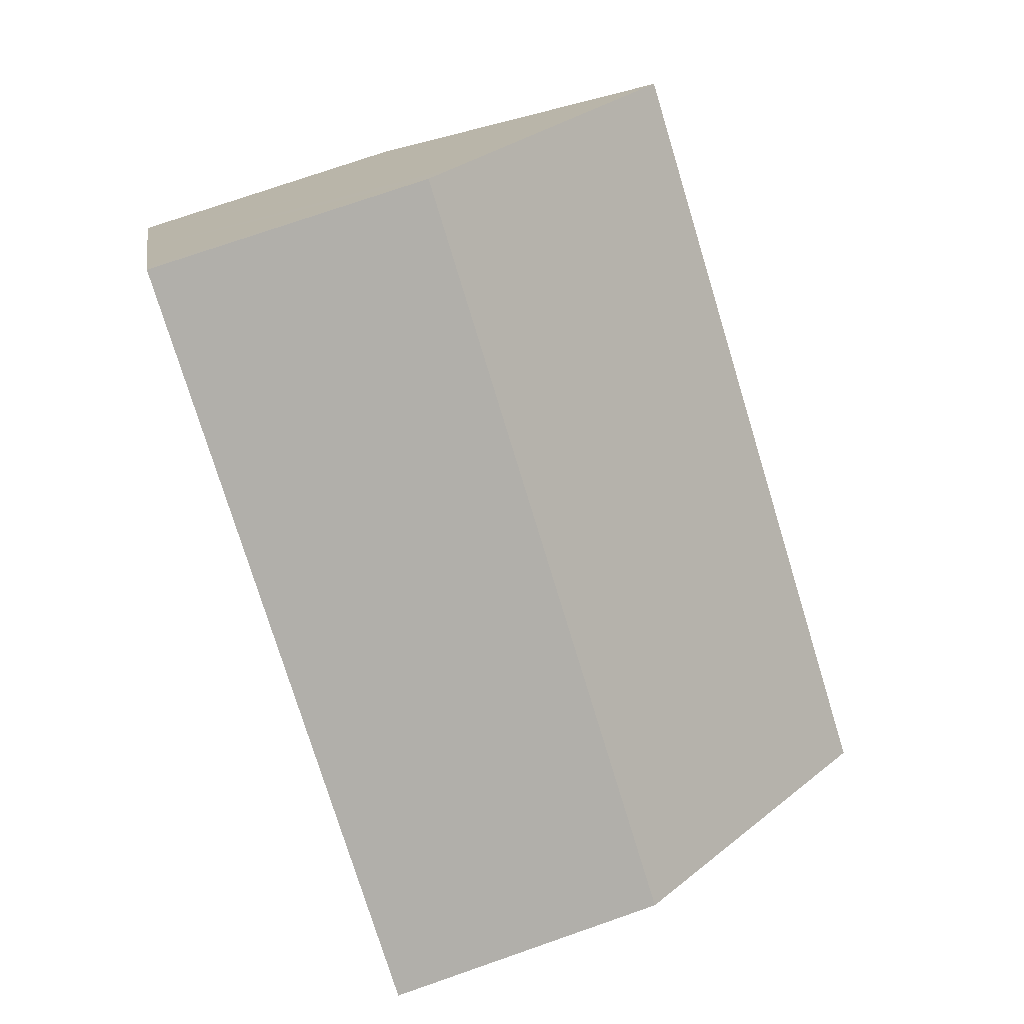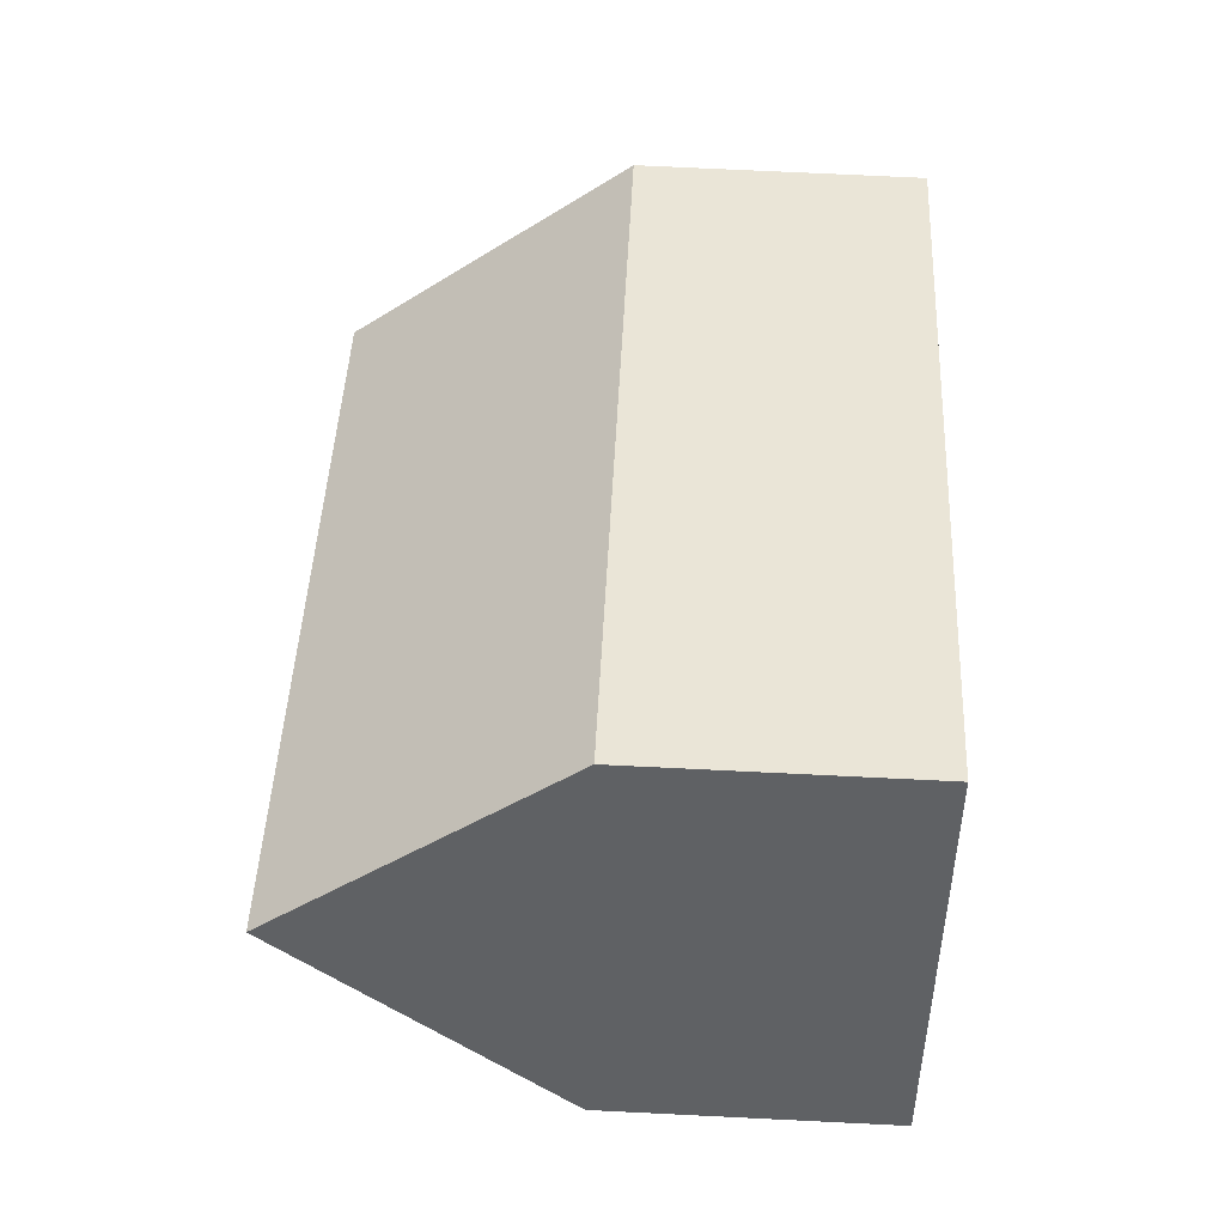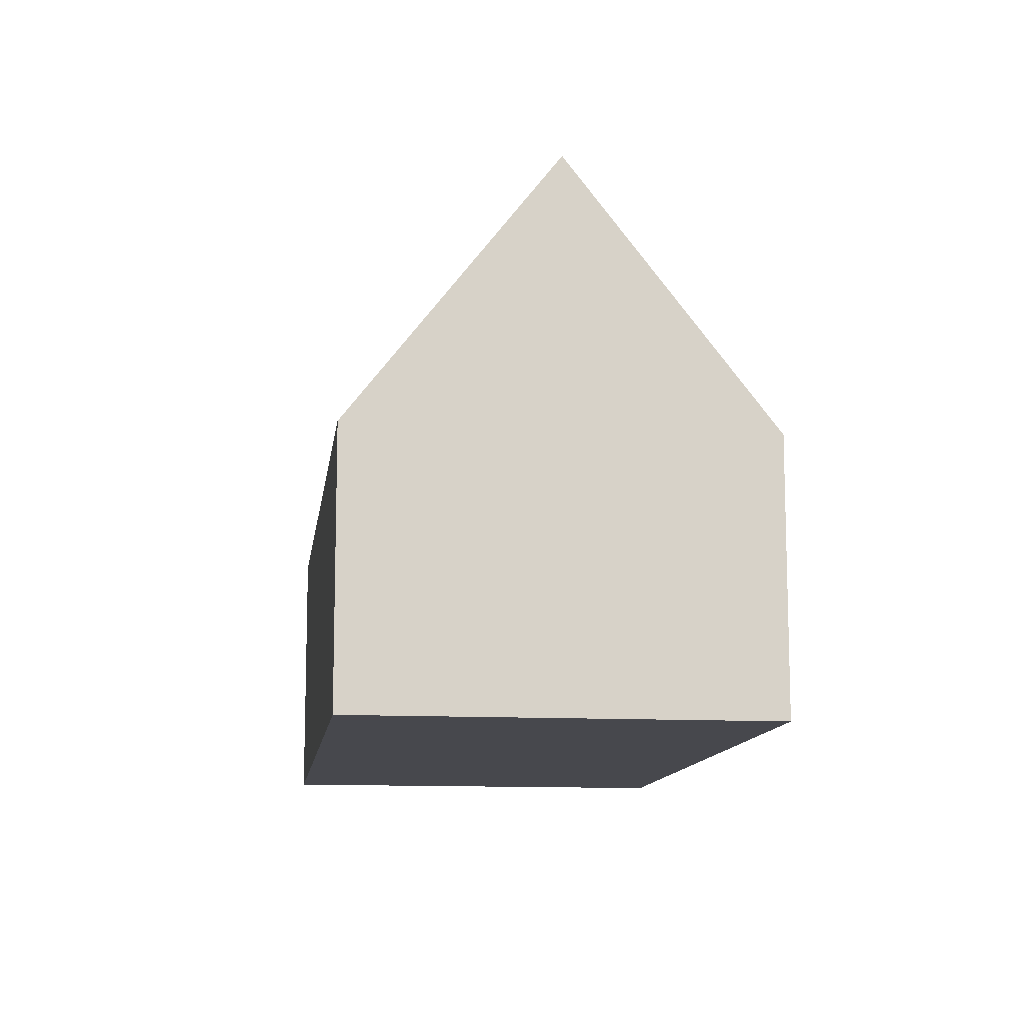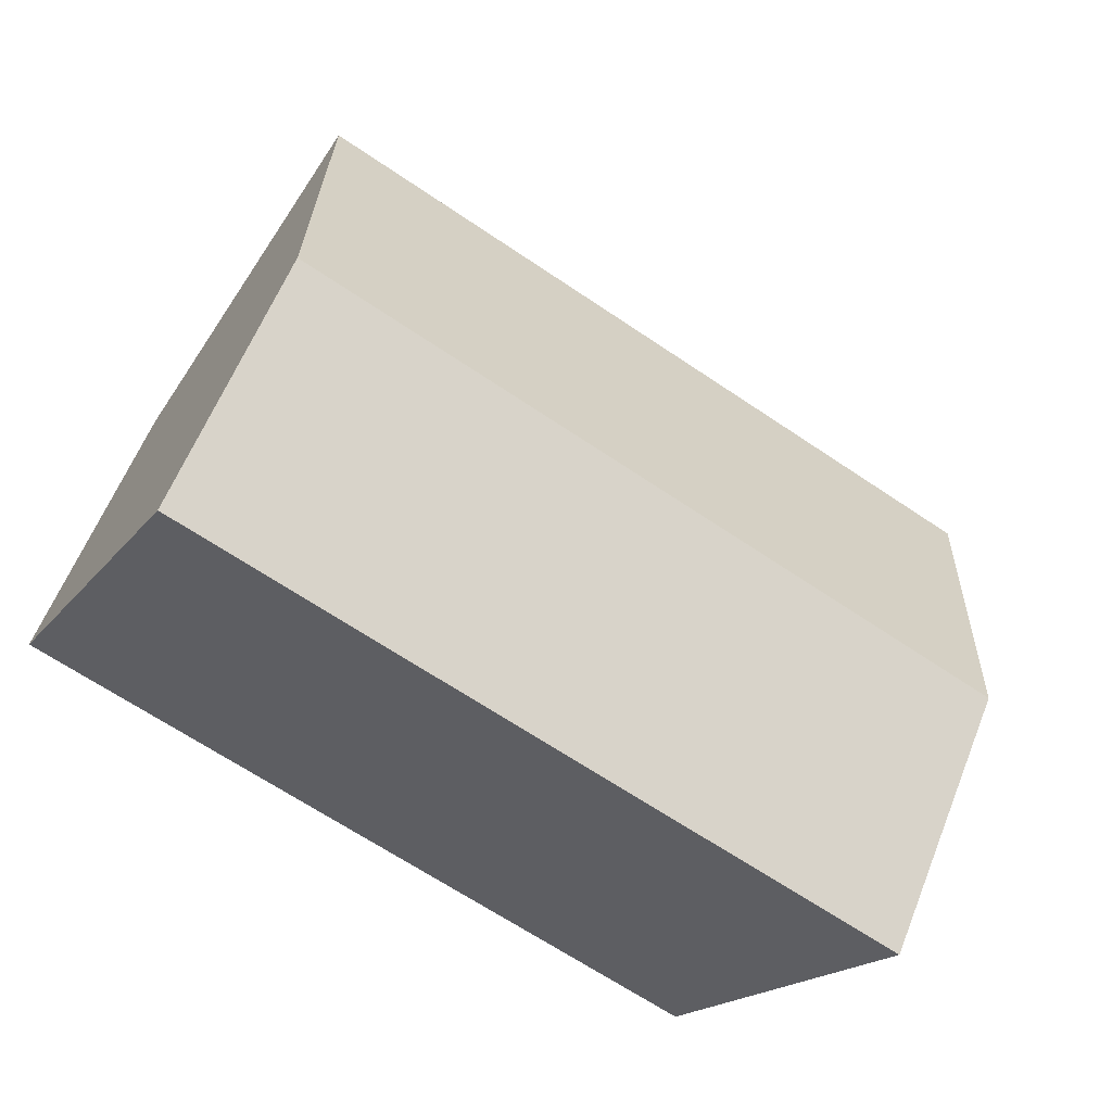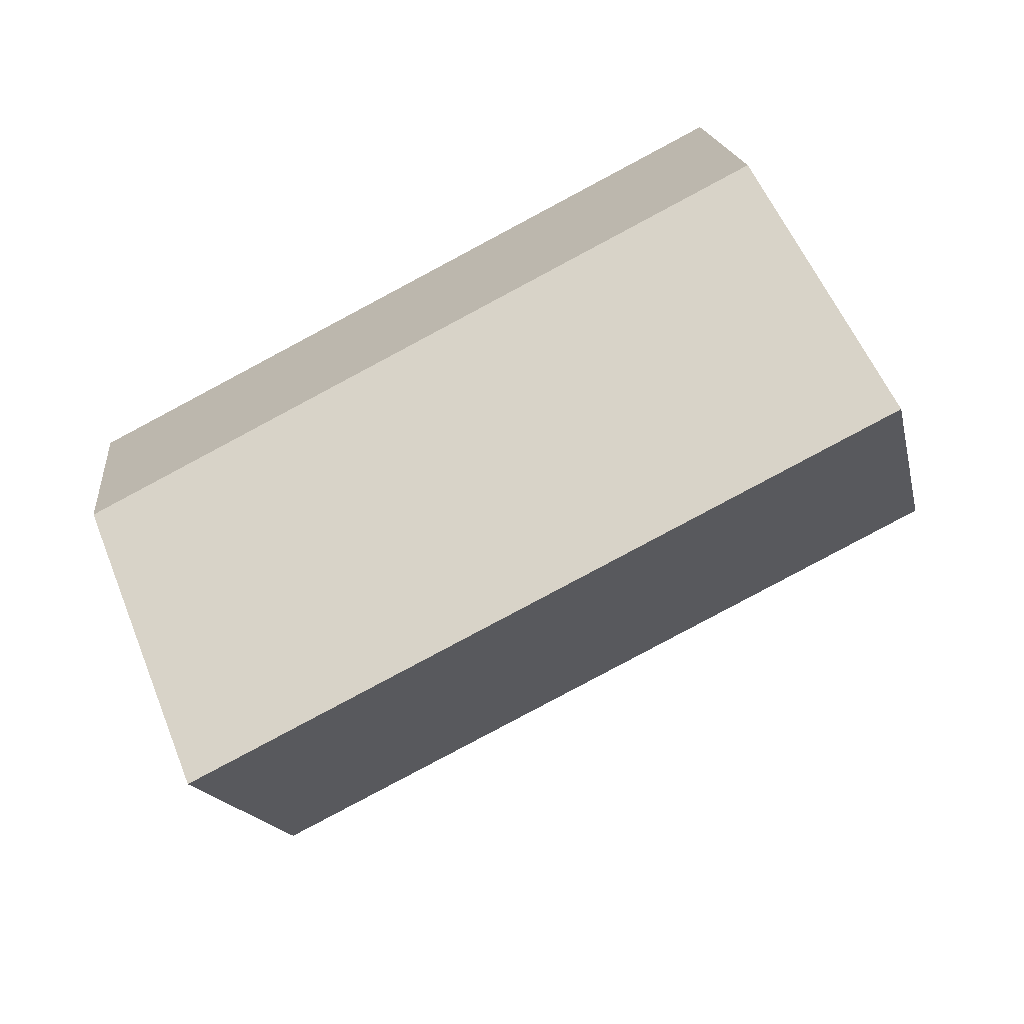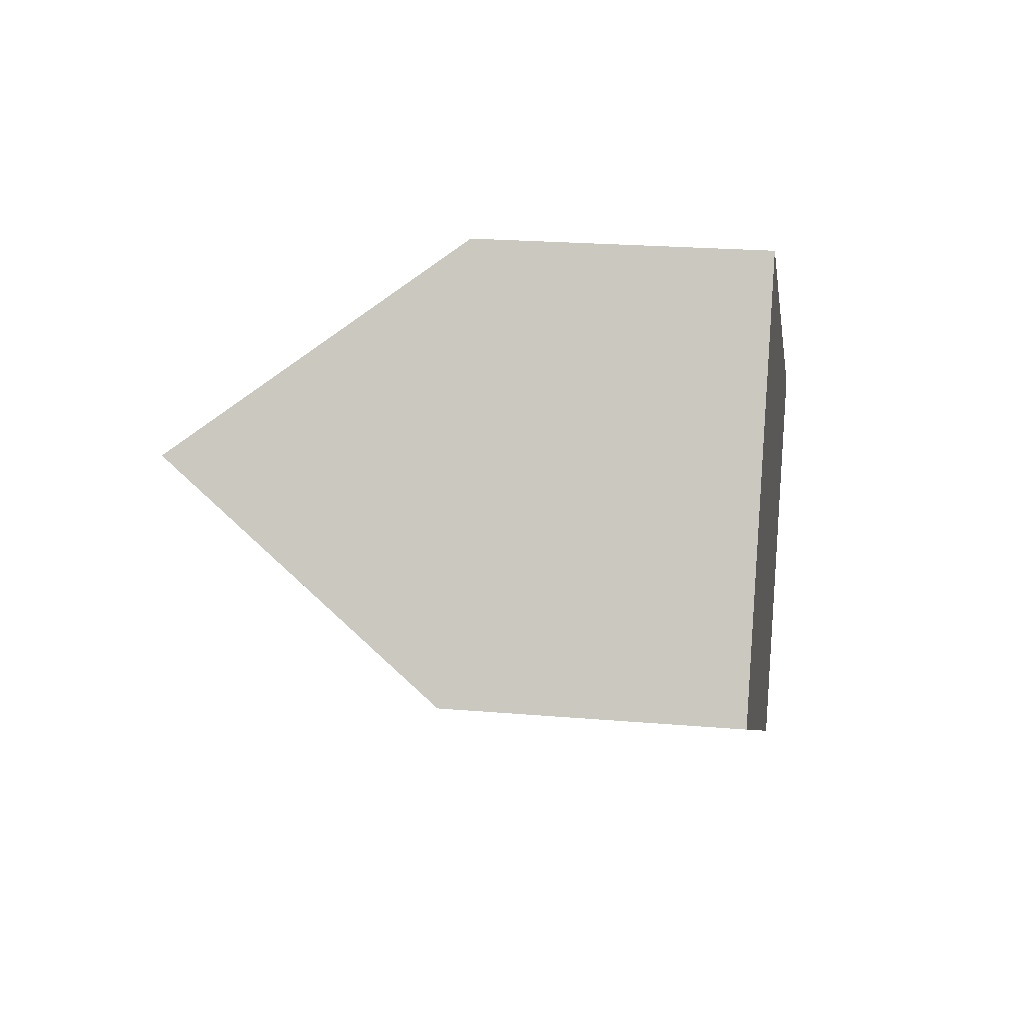
<metadata>
{"format":"obj","ext":"obj","renderer":"f3d","projection":"perspective","resolution":1024,"background":"white","views":[{"elev":76.1,"azim":70.9,"up":"+Z"},{"elev":71.2,"azim":-87.2,"up":"+Z"},{"elev":-11.8,"azim":110.2,"up":"+Y"},{"elev":60.5,"azim":21.7,"up":"+Z"},{"elev":17.6,"azim":174.2,"up":"+Z"},{"elev":22.2,"azim":-81.5,"up":"+Z"}]}
</metadata>
<code>
v  18.74 13.13 -3.97
v  4.717 6.603 9.081
v  21.11 6.603 0.568
v  2.359 13.13 4.541
v  4.471 7.283 8.608
v  0 6.603 4.043e-16
v  16.5 6.946 -8.269
v  16.38 6.603 -8.507
v  0.11 6.907 0.211
v  16.38 5.209e-16 -8.507
v  0 0 0
v  0.11 -1.292e-17 0.211
v  2.359 -2.781e-16 4.541
v  4.471 -5.271e-16 8.608
v  4.717 -5.561e-16 9.081
v  21.11 -3.478e-17 0.568
v  18.74 2.431e-16 -3.97
v  16.5 5.063e-16 -8.269
g defaultobject
f 1 2 3
f 2 1 4
f 2 4 5
f 6 7 8
f 7 6 1
f 1 6 9
f 1 9 4
f 10 6 8
f 6 10 11
f 9 5 4
f 5 9 6
f 5 6 11
f 5 11 12
f 5 12 13
f 5 13 2
f 2 13 14
f 2 14 15
f 15 3 2
f 3 15 16
f 16 1 3
f 1 16 7
f 7 16 17
f 7 17 18
f 7 18 8
f 8 18 10
f 14 16 15
f 16 14 17
f 17 14 13
f 17 13 12
f 17 12 18
f 18 12 10
f 10 12 11

</code>
